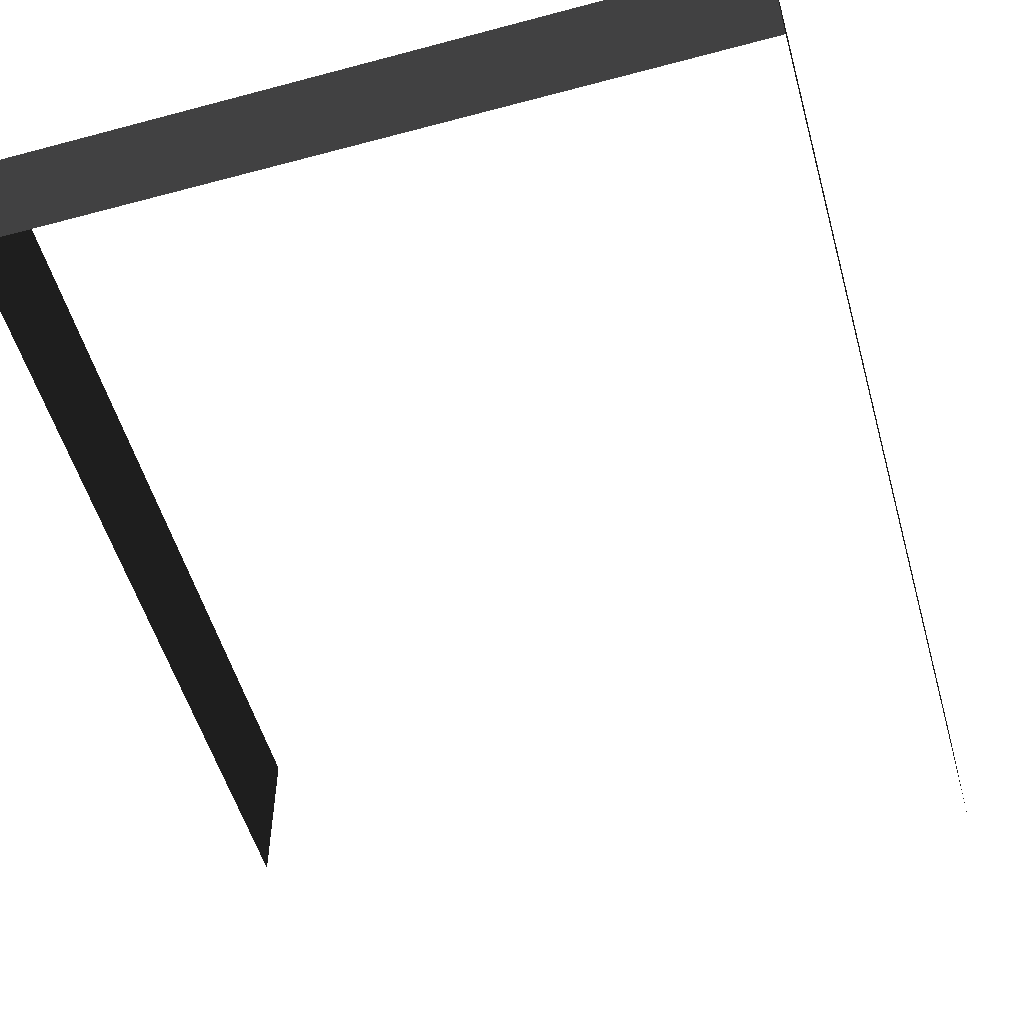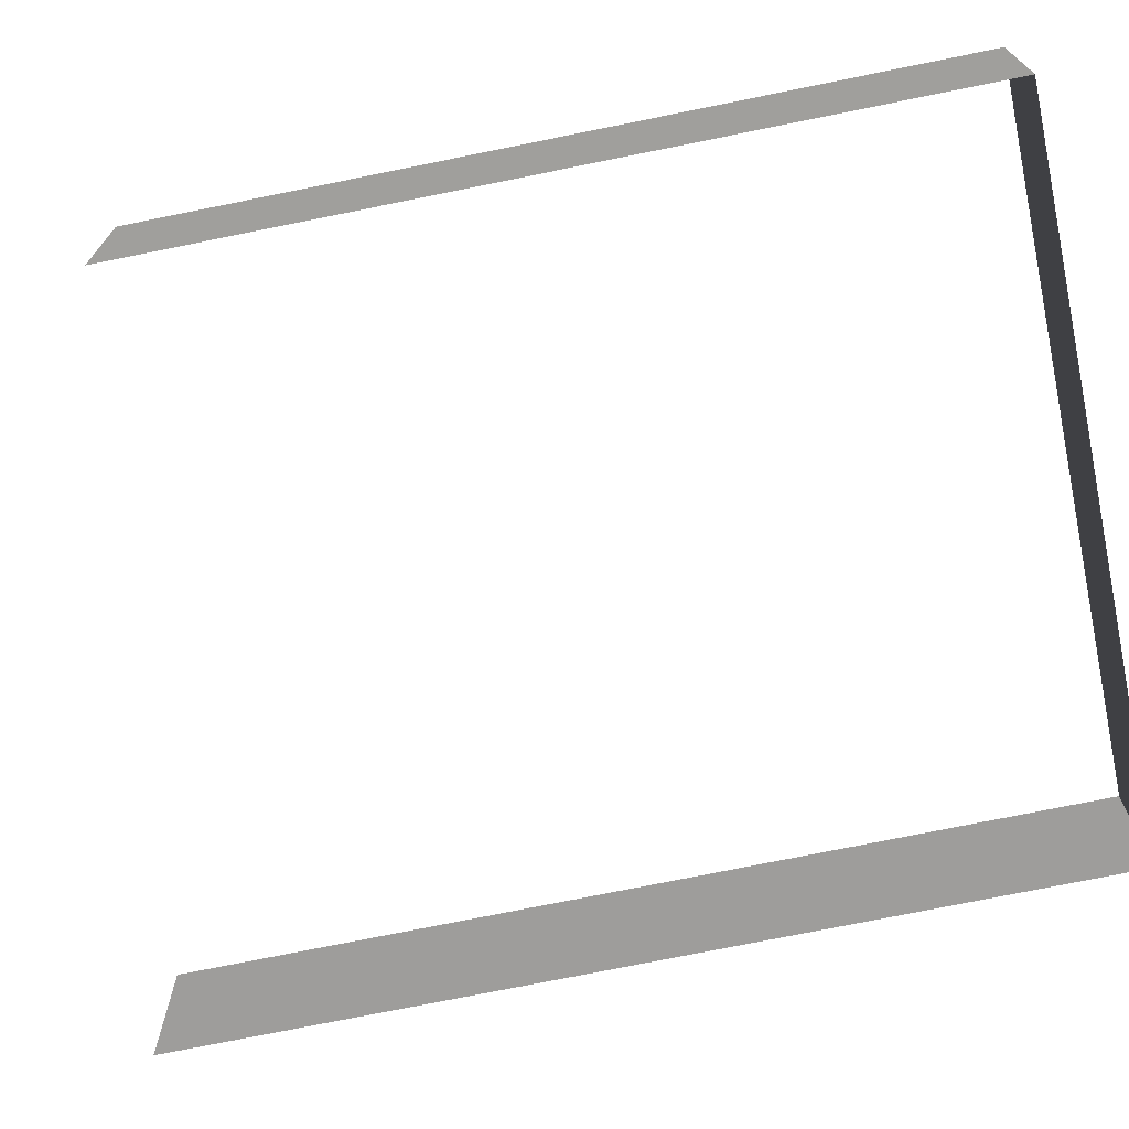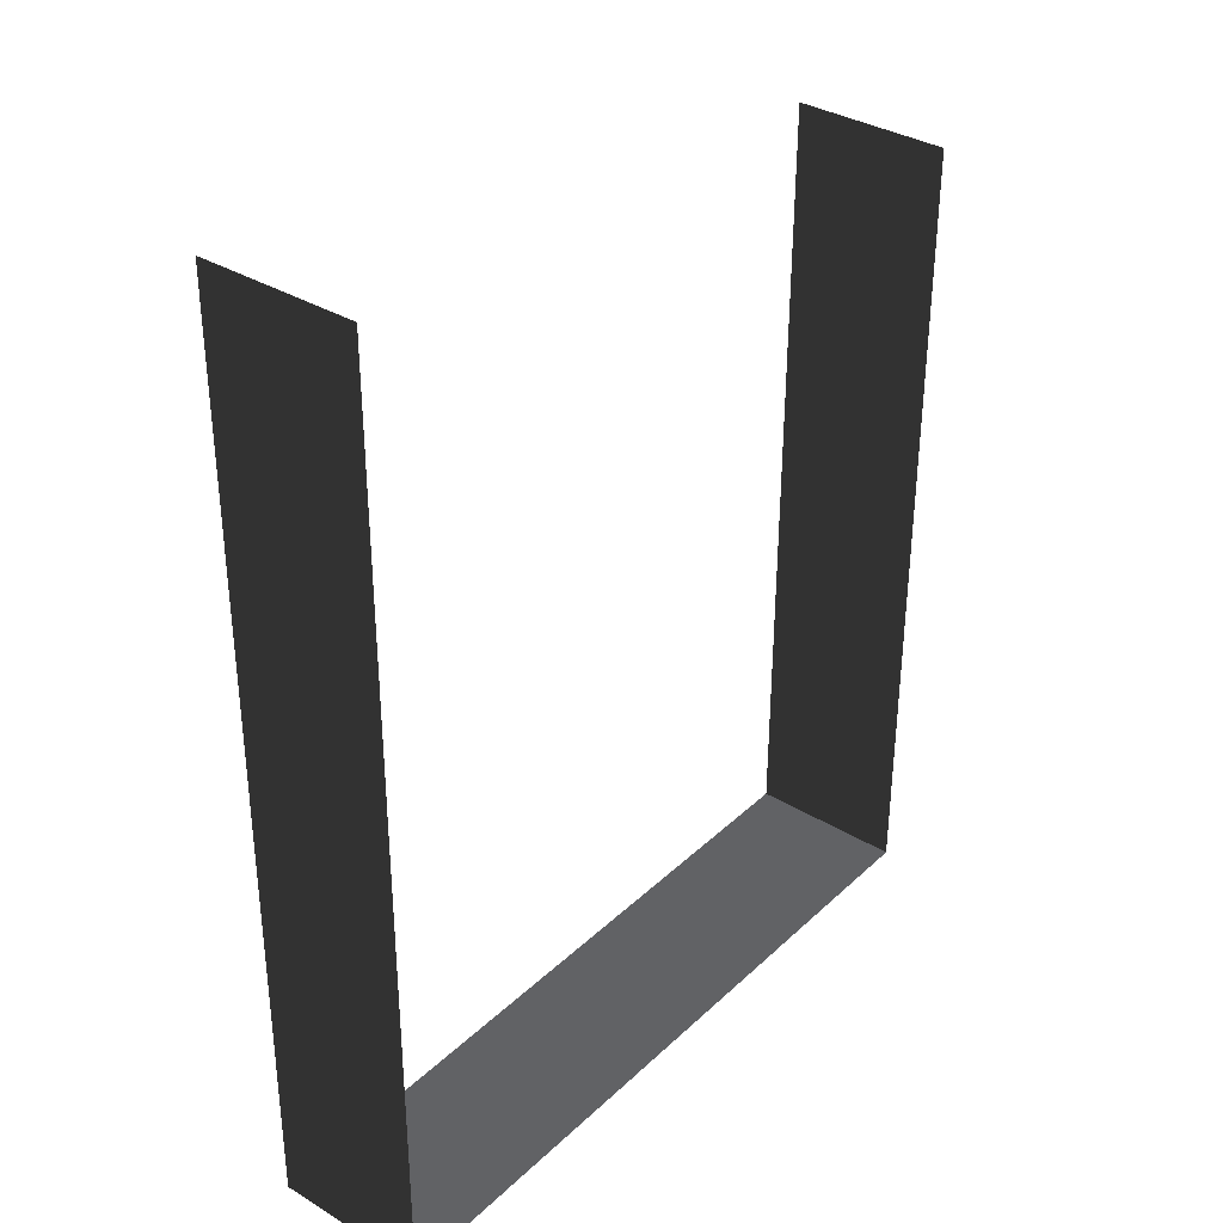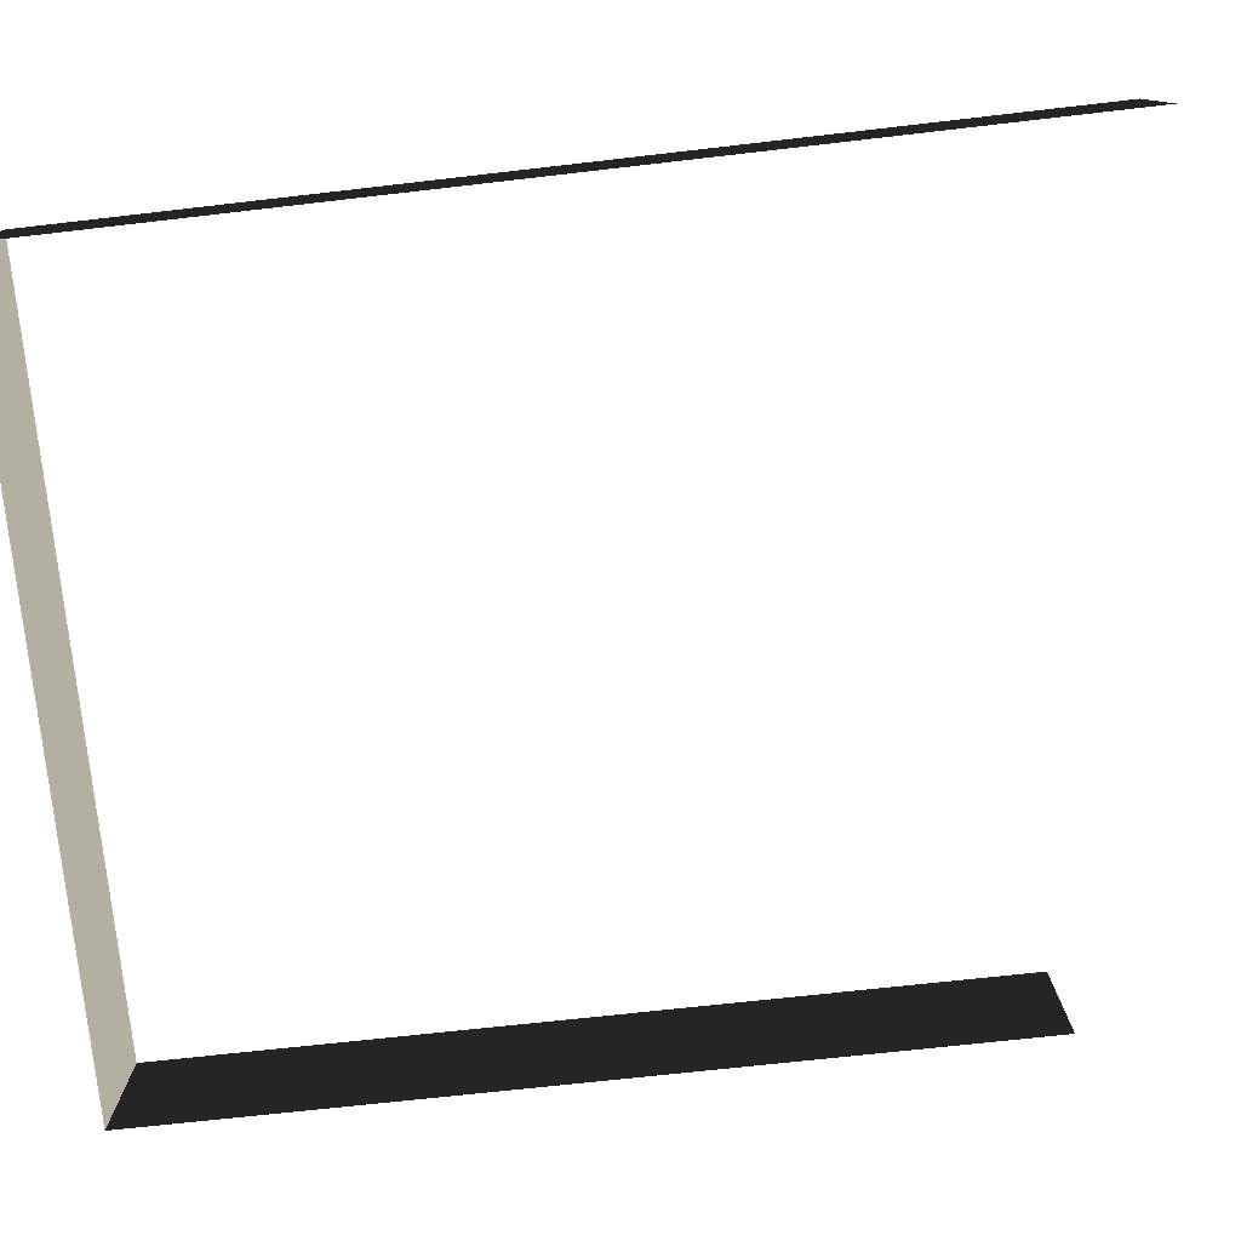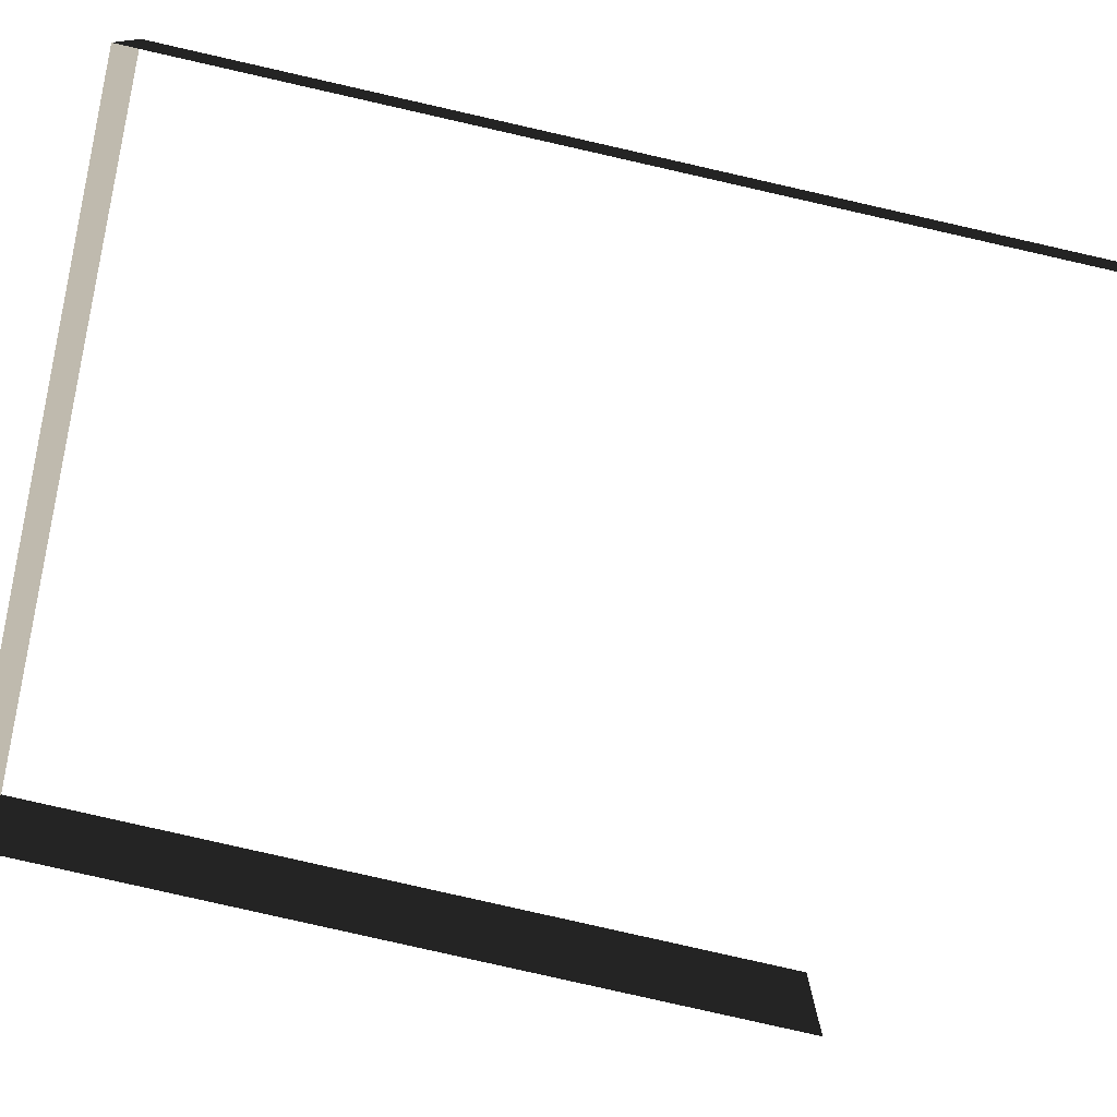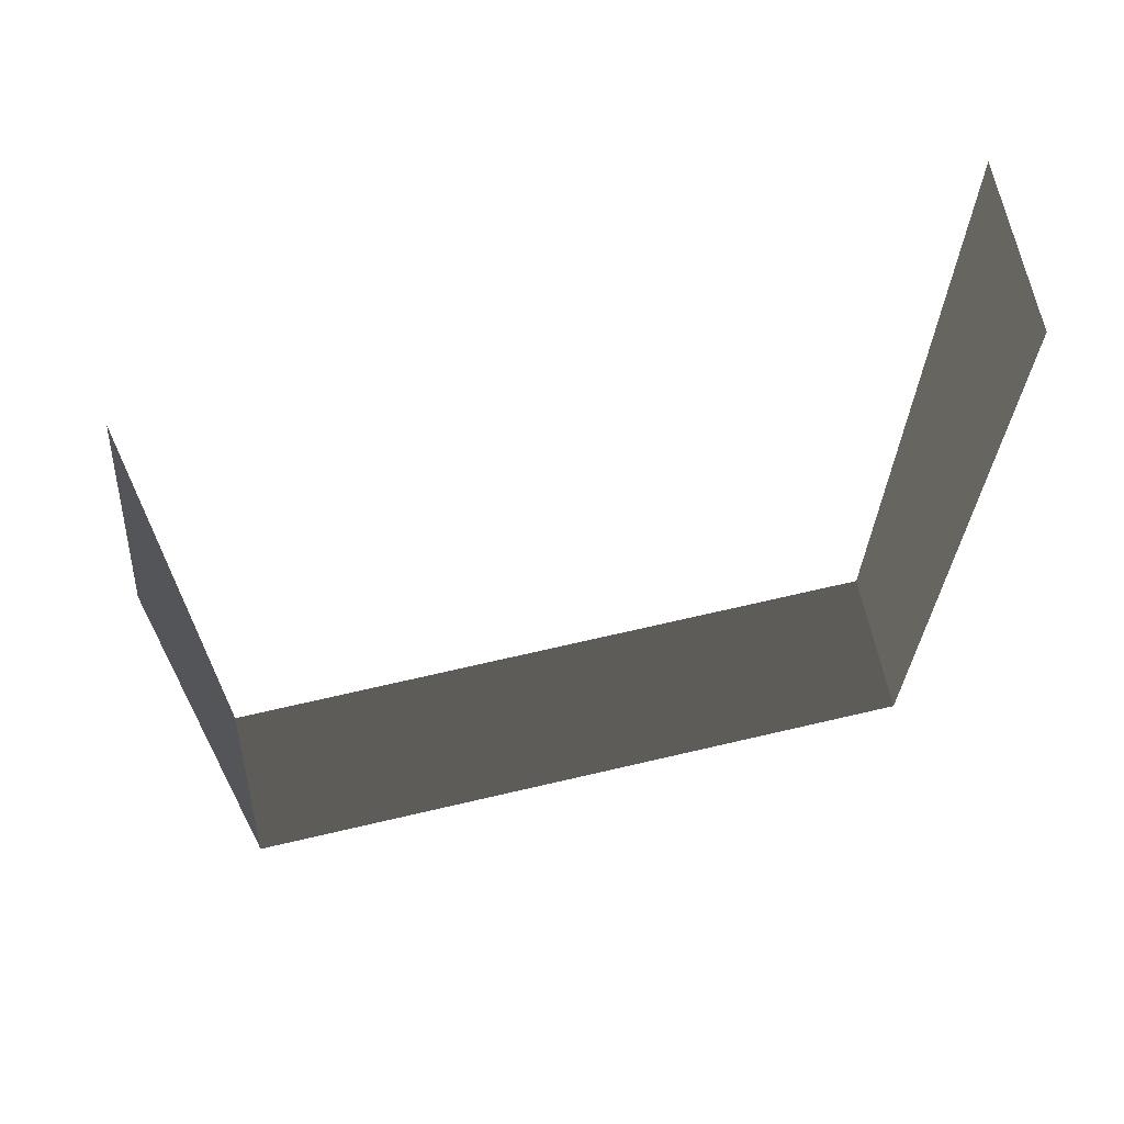
<metadata>
{"format":"obj","ext":"obj","renderer":"f3d","projection":"perspective","resolution":1024,"background":"white","views":[{"elev":-53.1,"azim":15.9,"up":"+Z"},{"elev":-70.7,"azim":-78.1,"up":"+Z"},{"elev":34.7,"azim":129.0,"up":"+Y"},{"elev":-78.2,"azim":96.5,"up":"+Z"},{"elev":-77.4,"azim":77.3,"up":"+Z"},{"elev":68.6,"azim":-13.2,"up":"+Y"}]}
</metadata>
<code>
v -6.017 20.48 -0.64
v -6.017 20.48 1.36
v -6.099 30.72 1.36
v -6.099 30.72 -0.64
v 3.338 20.47 -0.64
v 3.338 32.48 -0.64
v 3.338 32.48 1.36
v 3.338 20.47 1.36
v 3.338 20.47 -0.64
v 3.338 20.47 1.36
v -6.017 20.48 1.36
v -6.017 20.48 -0.64
v -6.017 20.48 -0.64
v -6.099 30.72 -0.64
v -6.099 30.72 1.36
v -6.017 20.48 1.36
v 3.338 20.47 -0.64
v 3.338 20.47 1.36
v 3.338 32.48 1.36
v 3.338 32.48 -0.64
v 3.338 20.47 -0.64
v -6.017 20.48 -0.64
v -6.017 20.48 1.36
v 3.338 20.47 1.36
g Fence_t1.033_35183_885
f 1 3 2
f 1 4 3
f 5 7 6
f 5 8 7
f 9 11 10
f 9 12 11
f 13 15 14
f 13 16 15
f 17 19 18
f 17 20 19
f 21 23 22
f 21 24 23

</code>
